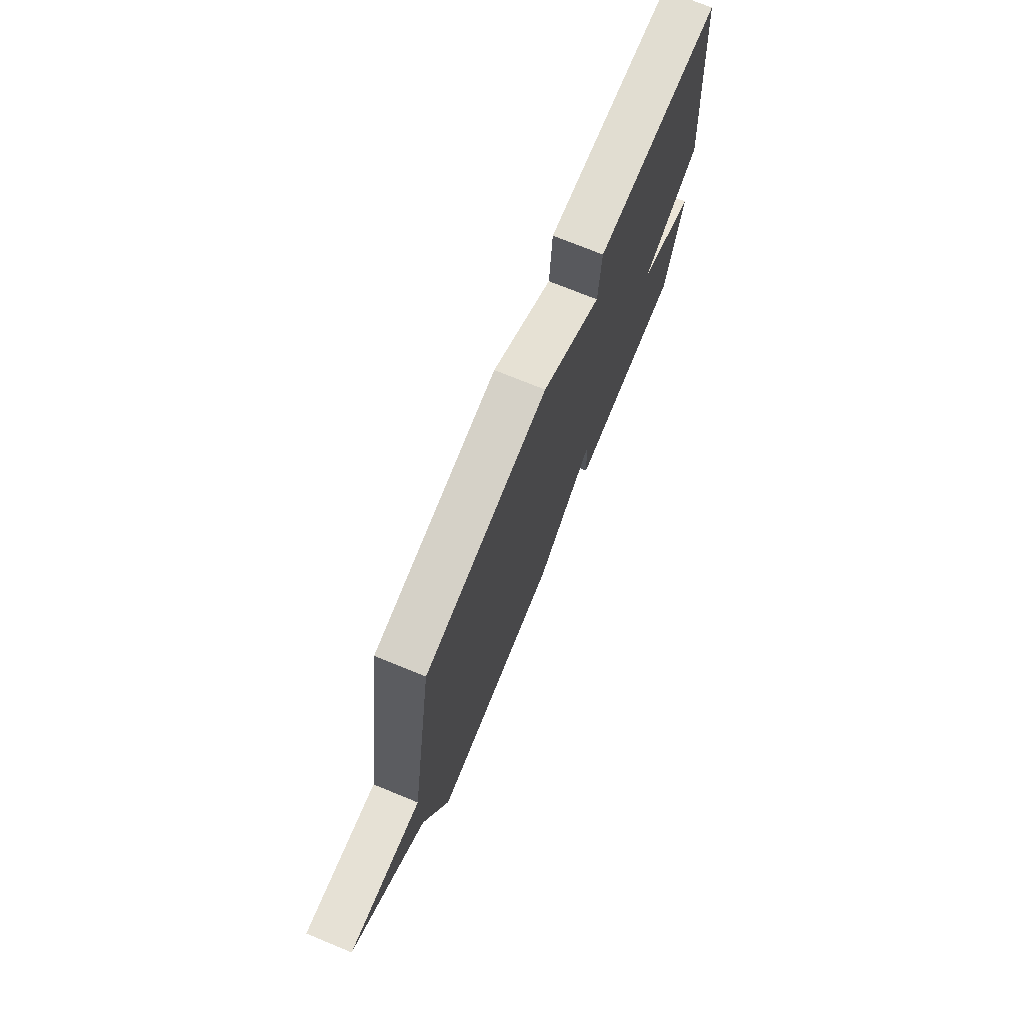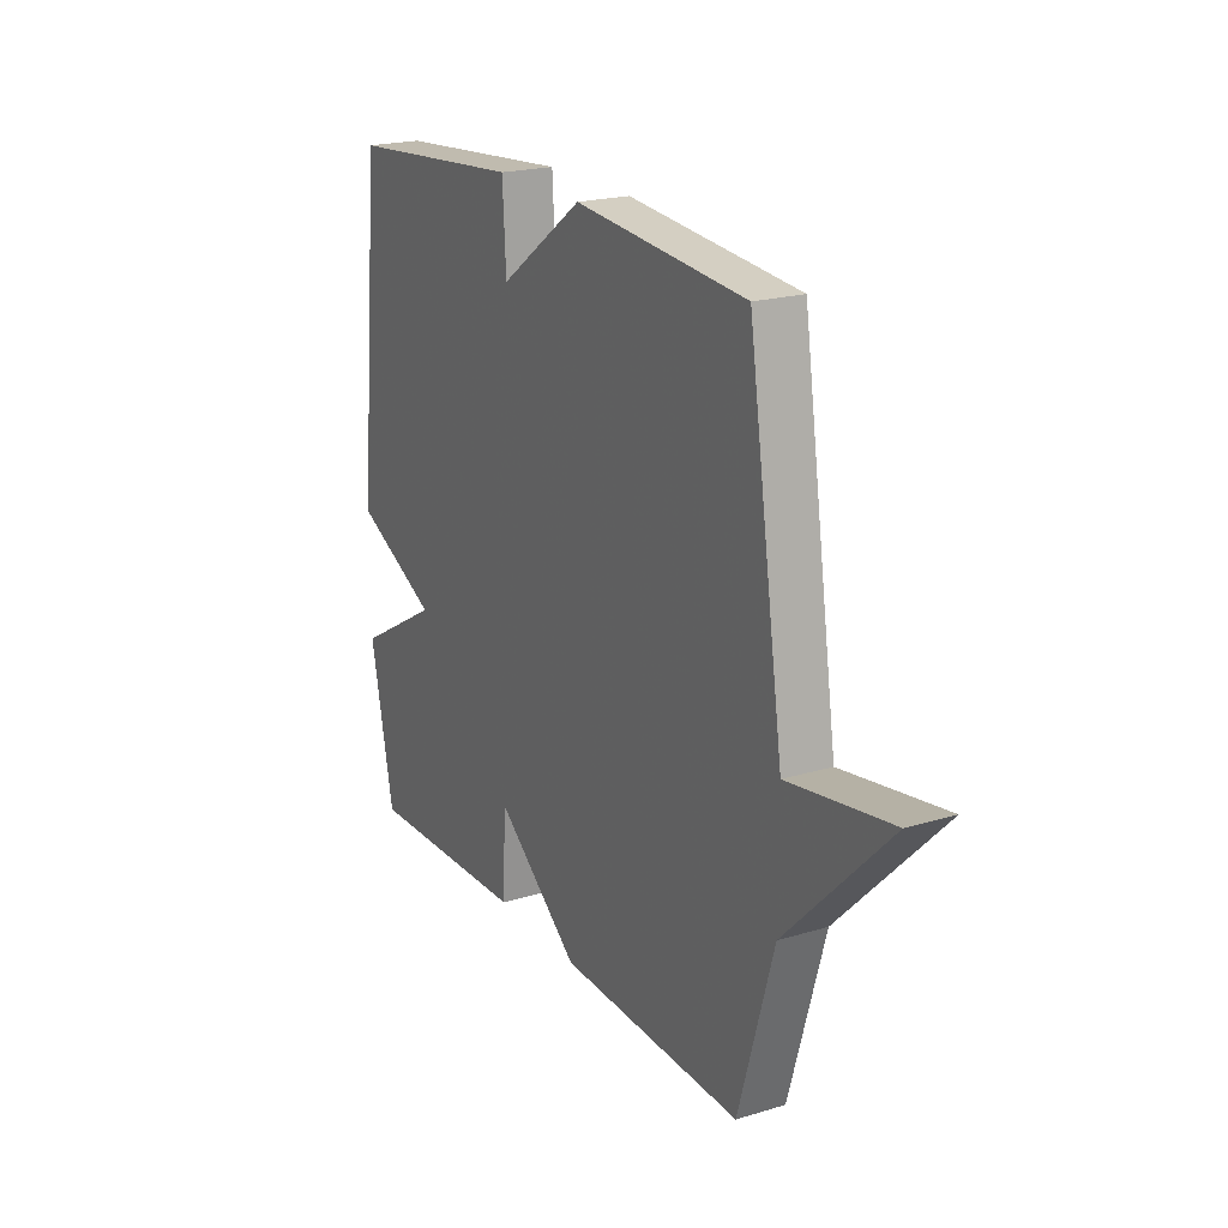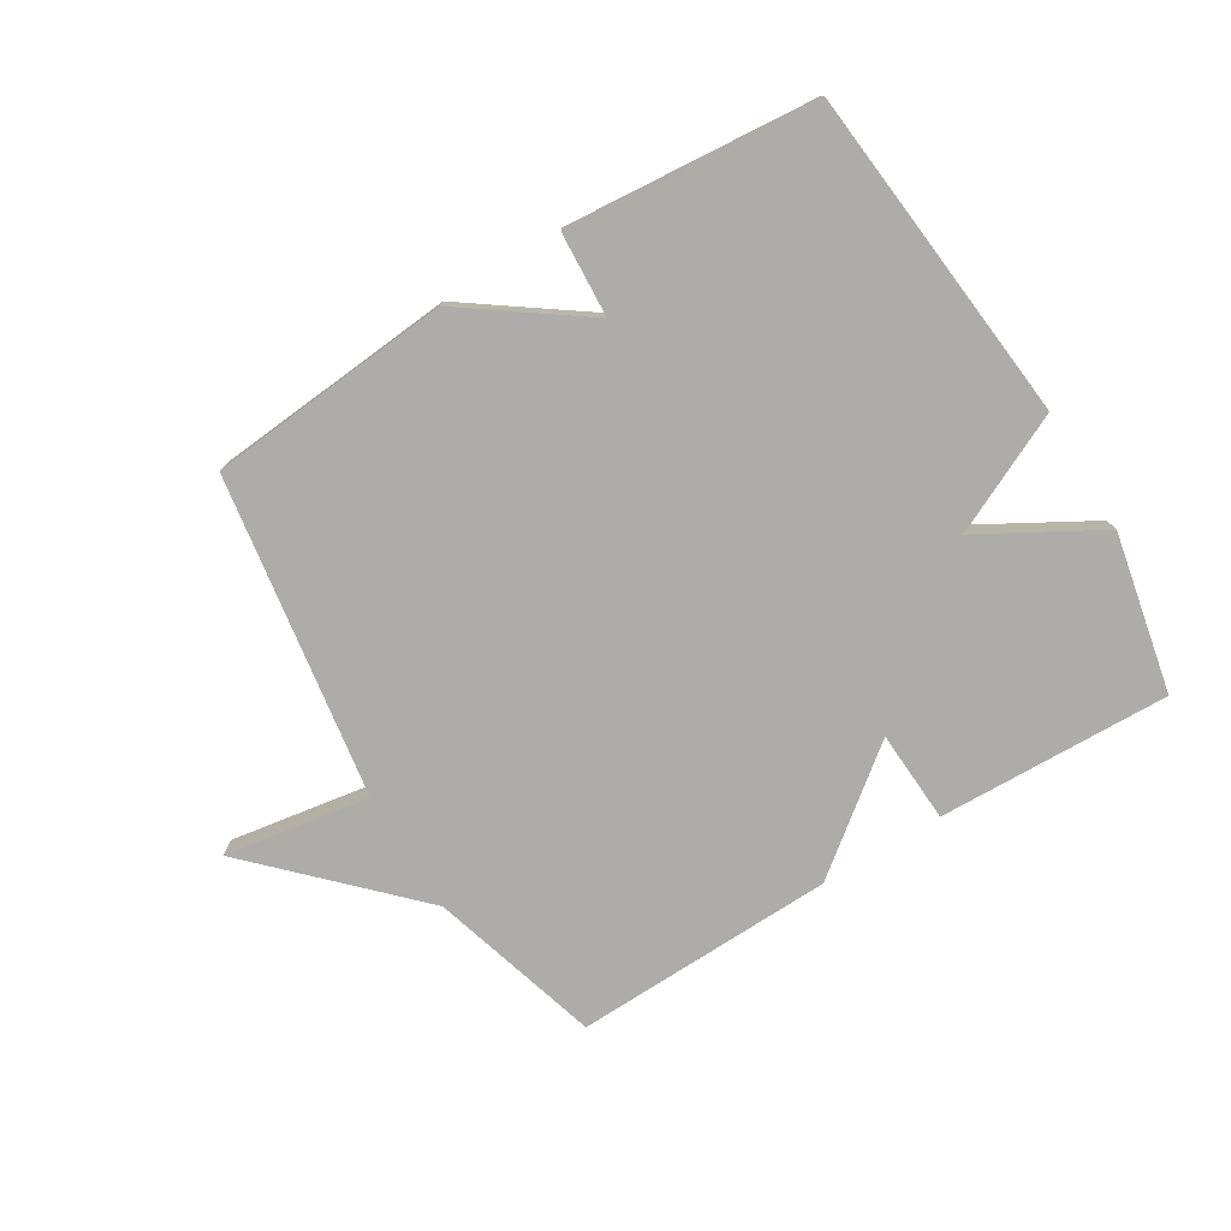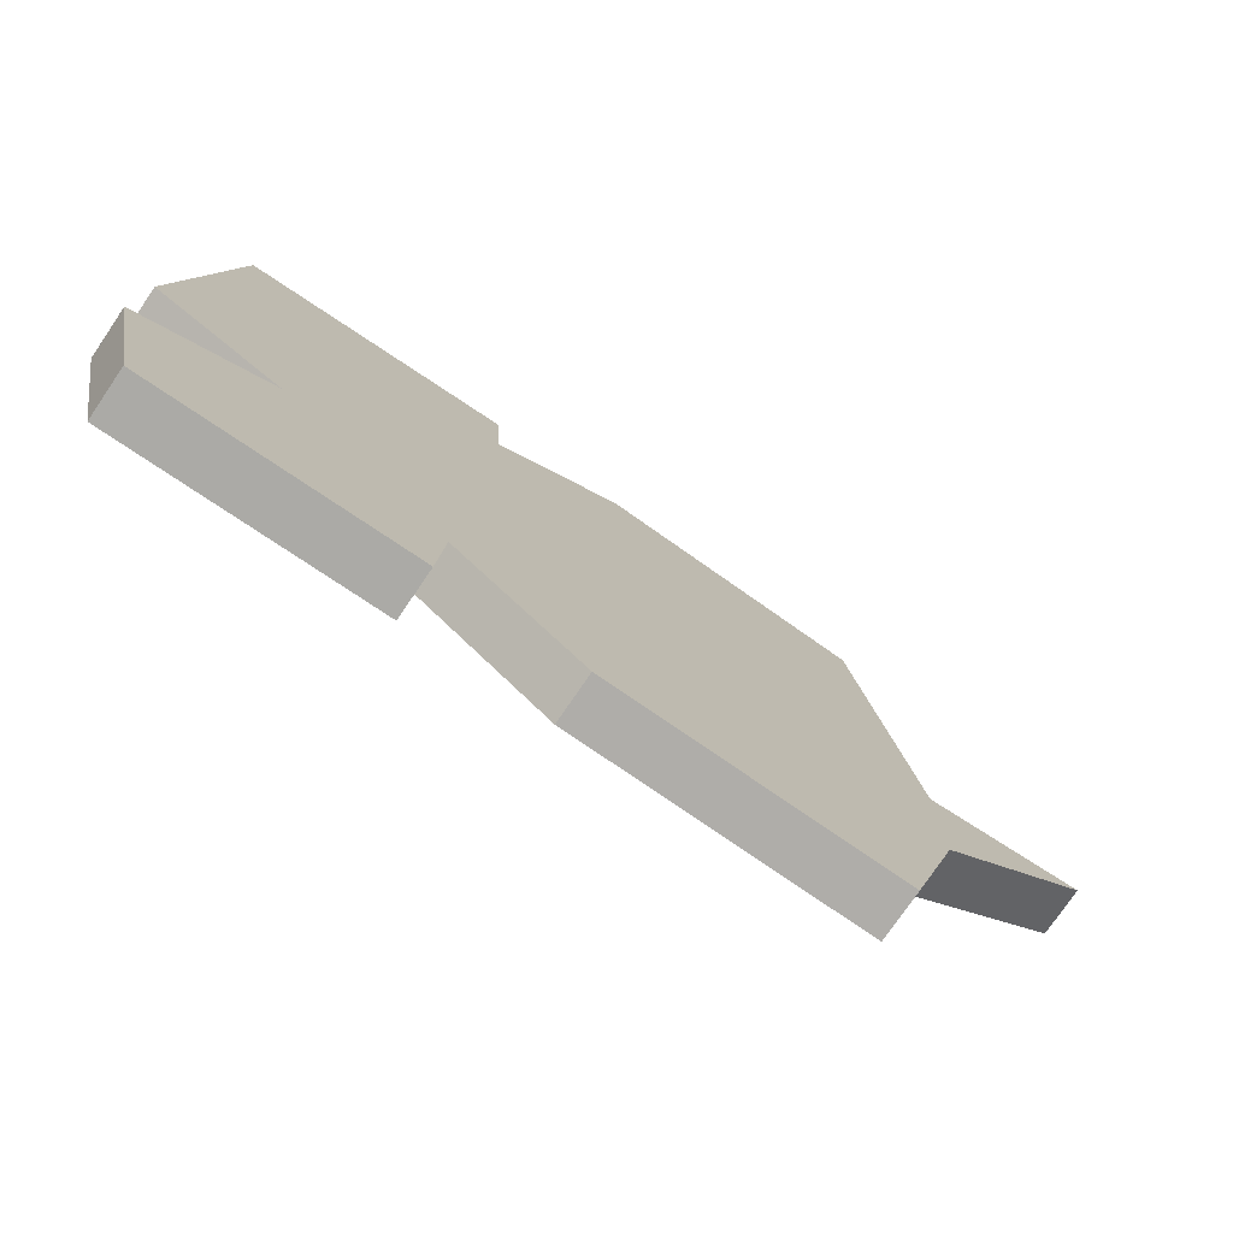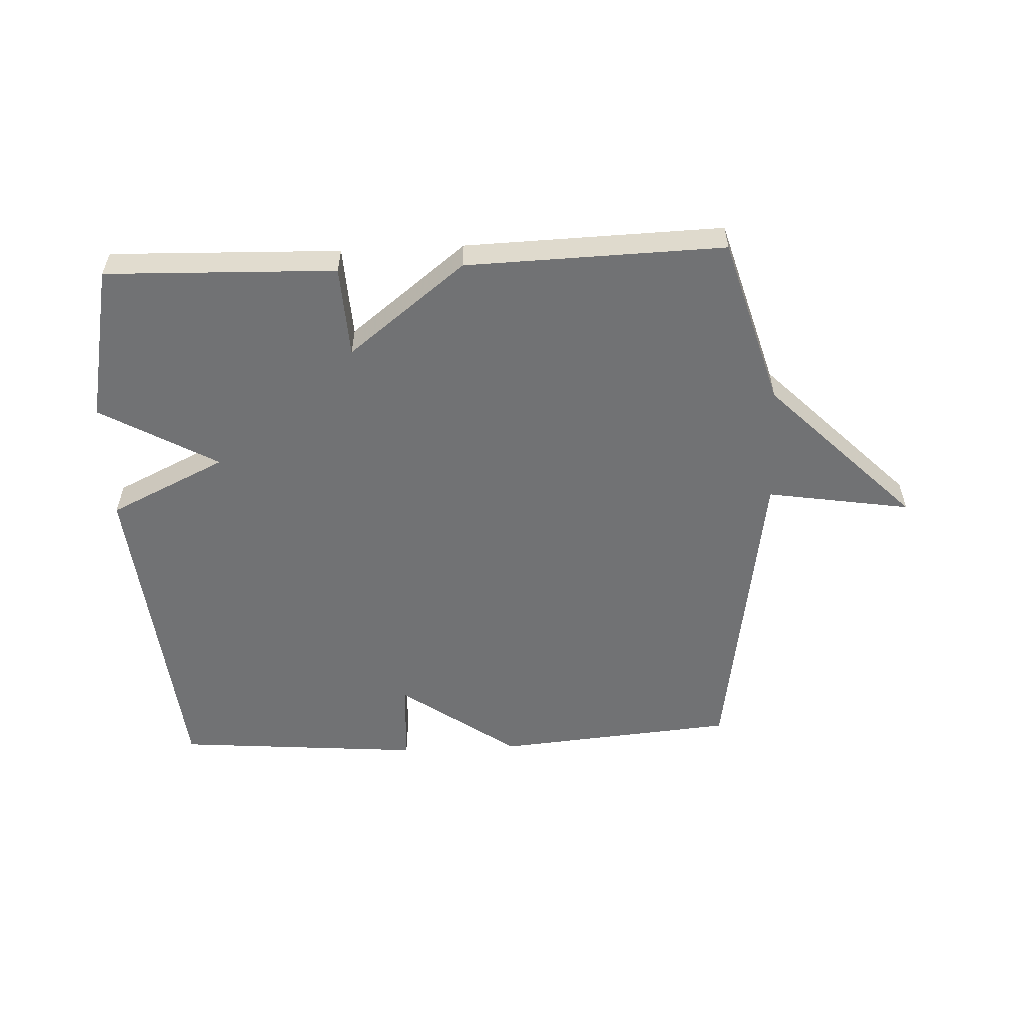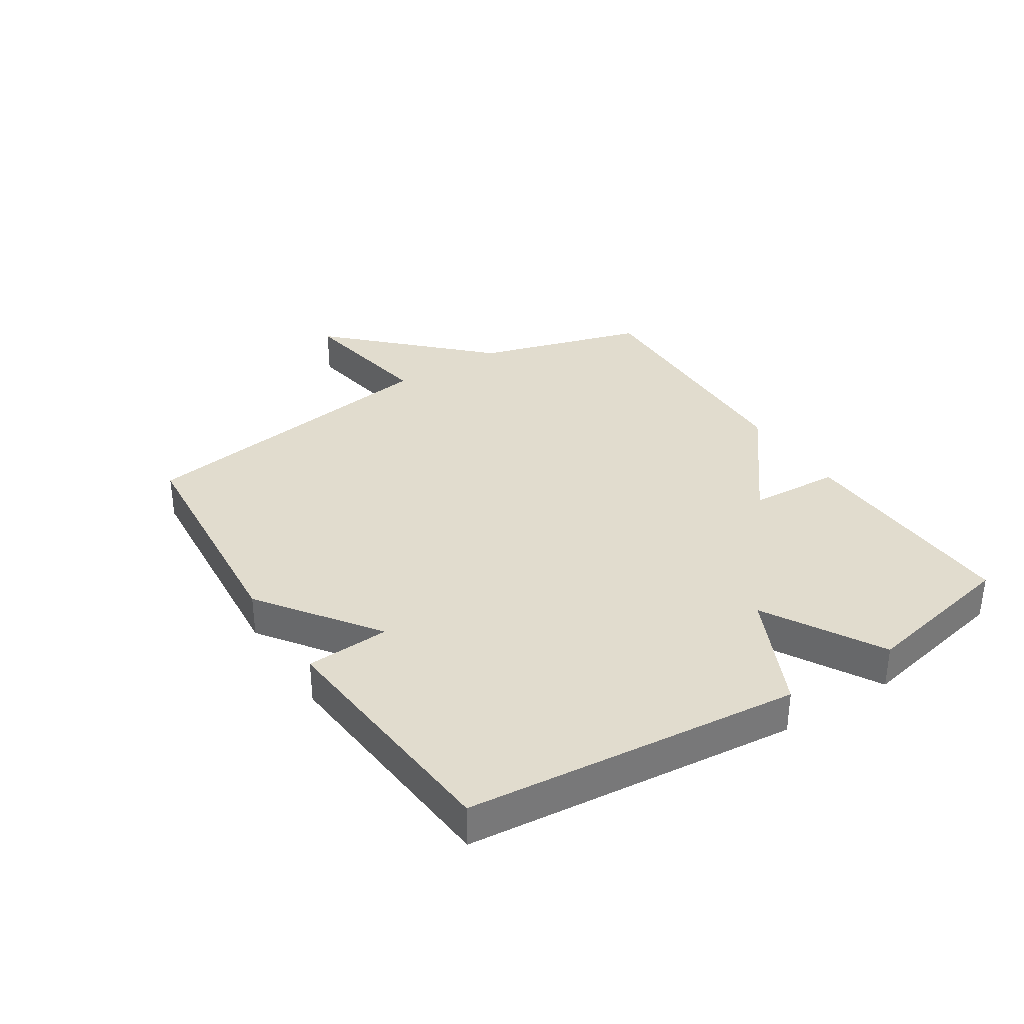
<metadata>
{"format":"obj","ext":"obj","renderer":"f3d","projection":"perspective","resolution":1024,"background":"white","views":[{"elev":73.7,"azim":-67.8,"up":"+Z"},{"elev":20.7,"azim":-118.6,"up":"+Z"},{"elev":-76.6,"azim":31.4,"up":"+Y"},{"elev":-76.7,"azim":145.7,"up":"+Z"},{"elev":-55.4,"azim":-177.3,"up":"+Y"},{"elev":34.1,"azim":57.2,"up":"+Y"}]}
</metadata>
<code>
v -0.5 0.07 -0.5
v -0.581 0.07 -0.223
v -0.817 0.07 0.015
v -0.581 0.07 -0.023
v -0.5 0.07 0.5
v -0.106 0.07 0.534
v 0.086 0.07 0.397
v 0.094 0.07 0.534
v 0.5 0.07 0.5
v 0.553 0.07 -0.043
v 0.361 0.07 -0.134
v 0.553 0.07 -0.243
v 0.5 0.07 -0.5
v 0.123 0.07 -0.488
v 0.115 0.07 -0.338
v -0.077 0.07 -0.488
v -0.5 0 -0.5
v -0.581 0 -0.223
v -0.817 0 0.015
v -0.581 0 -0.023
v -0.5 0 0.5
v -0.106 0 0.534
v 0.086 0 0.397
v 0.094 0 0.534
v 0.5 0 0.5
v 0.553 0 -0.043
v 0.361 0 -0.134
v 0.553 0 -0.243
v 0.5 0 -0.5
v 0.123 0 -0.488
v 0.115 0 -0.338
v -0.077 0 -0.488
f 15 16 1 2
f 13 14 15
f 12 13 15
f 11 12 15
f 11 15 2
f 9 10 11
f 8 9 11
f 7 8 11
f 7 11 2
f 6 7 2
f 5 6 2
f 4 5 2
f 2 3 4
f 18 17 32 31
f 31 30 29
f 31 29 28
f 31 28 27
f 18 31 27
f 27 26 25
f 27 25 24
f 27 24 23
f 18 27 23
f 18 23 22
f 18 22 21
f 18 21 20
f 20 19 18
f 1 17 18 2
f 2 18 19 3
f 3 19 20 4
f 4 20 21 5
f 5 21 22 6
f 6 22 23 7
f 7 23 24 8
f 8 24 25 9
f 9 25 26 10
f 10 26 27 11
f 11 27 28 12
f 12 28 29 13
f 13 29 30 14
f 14 30 31 15
f 15 31 32 16
f 16 32 17 1

</code>
